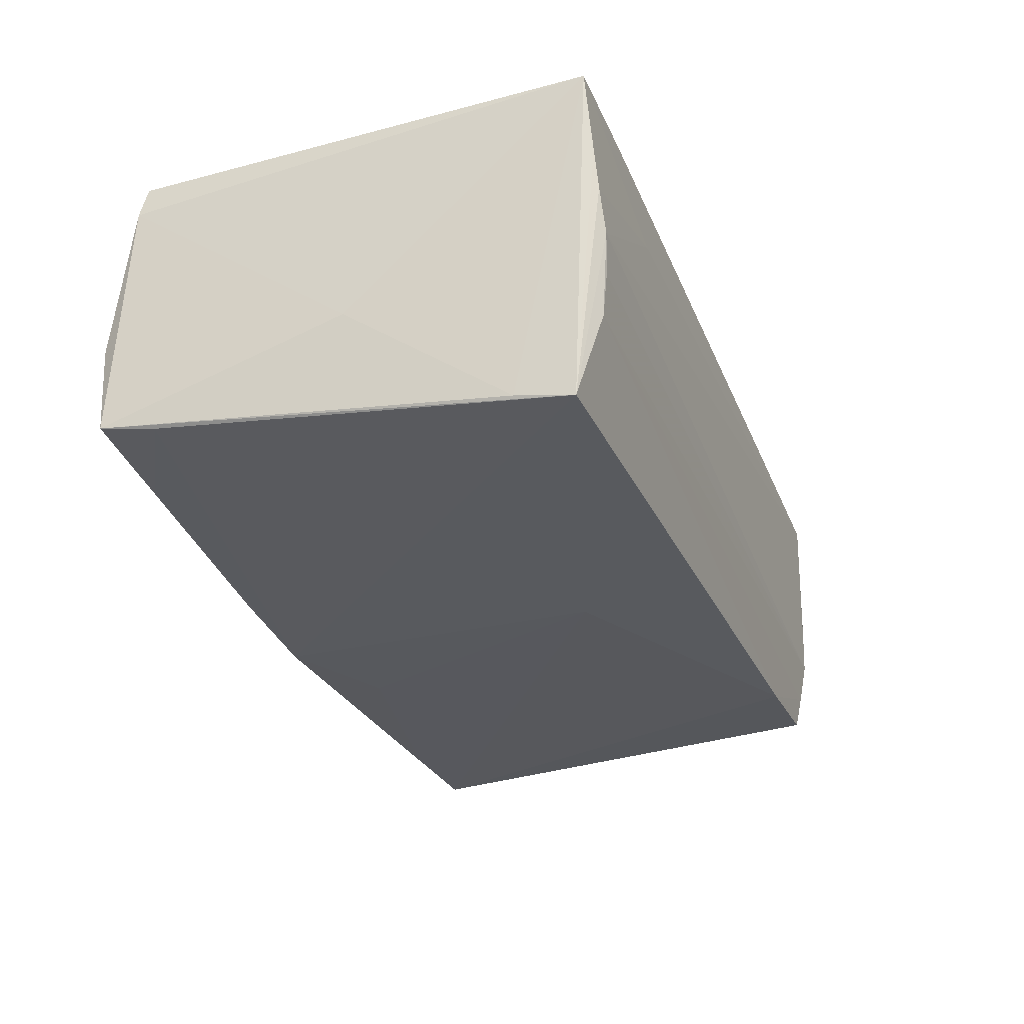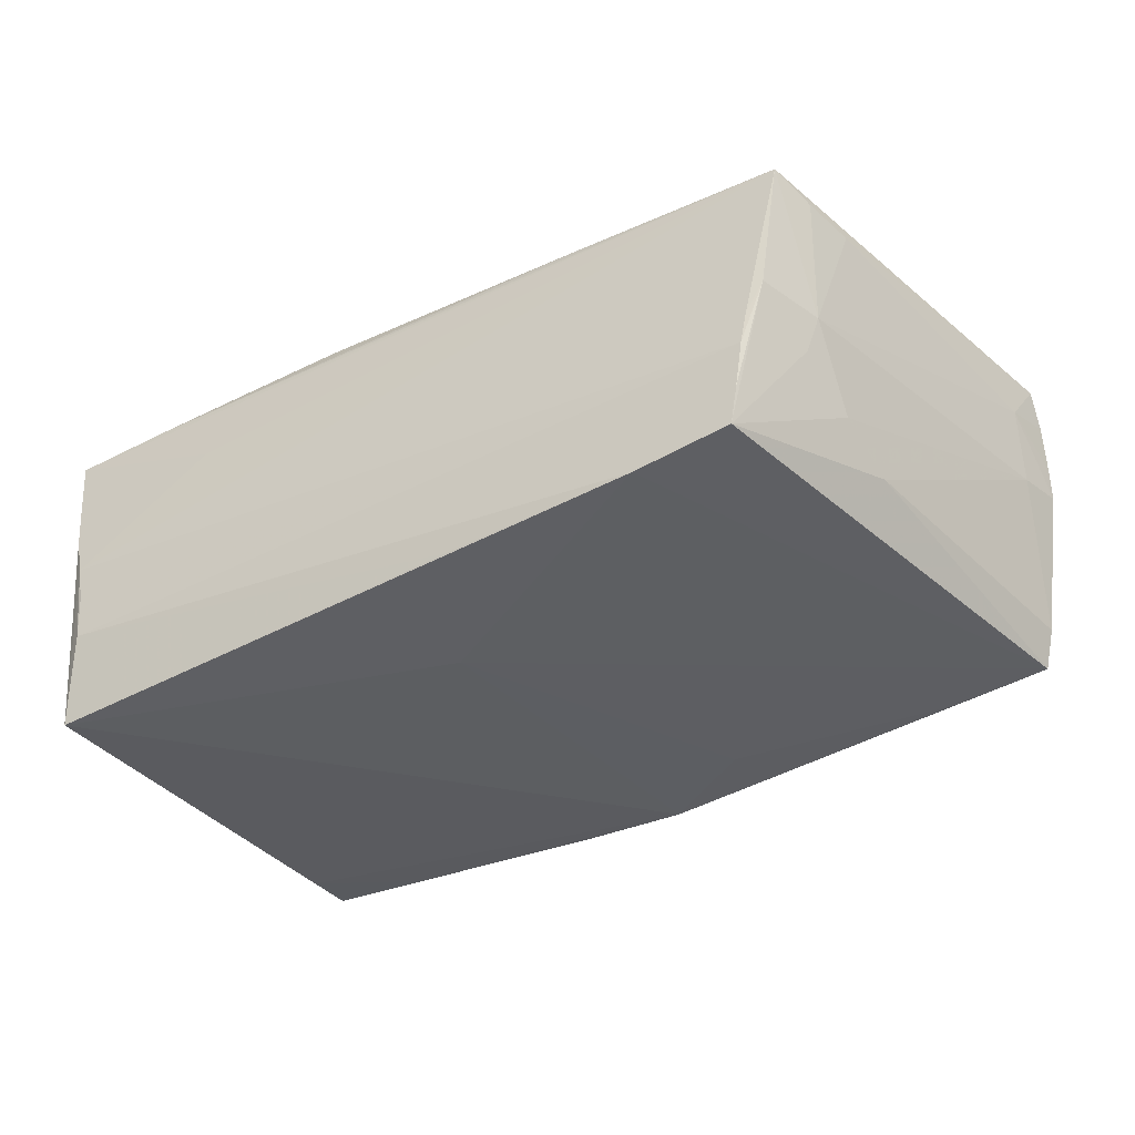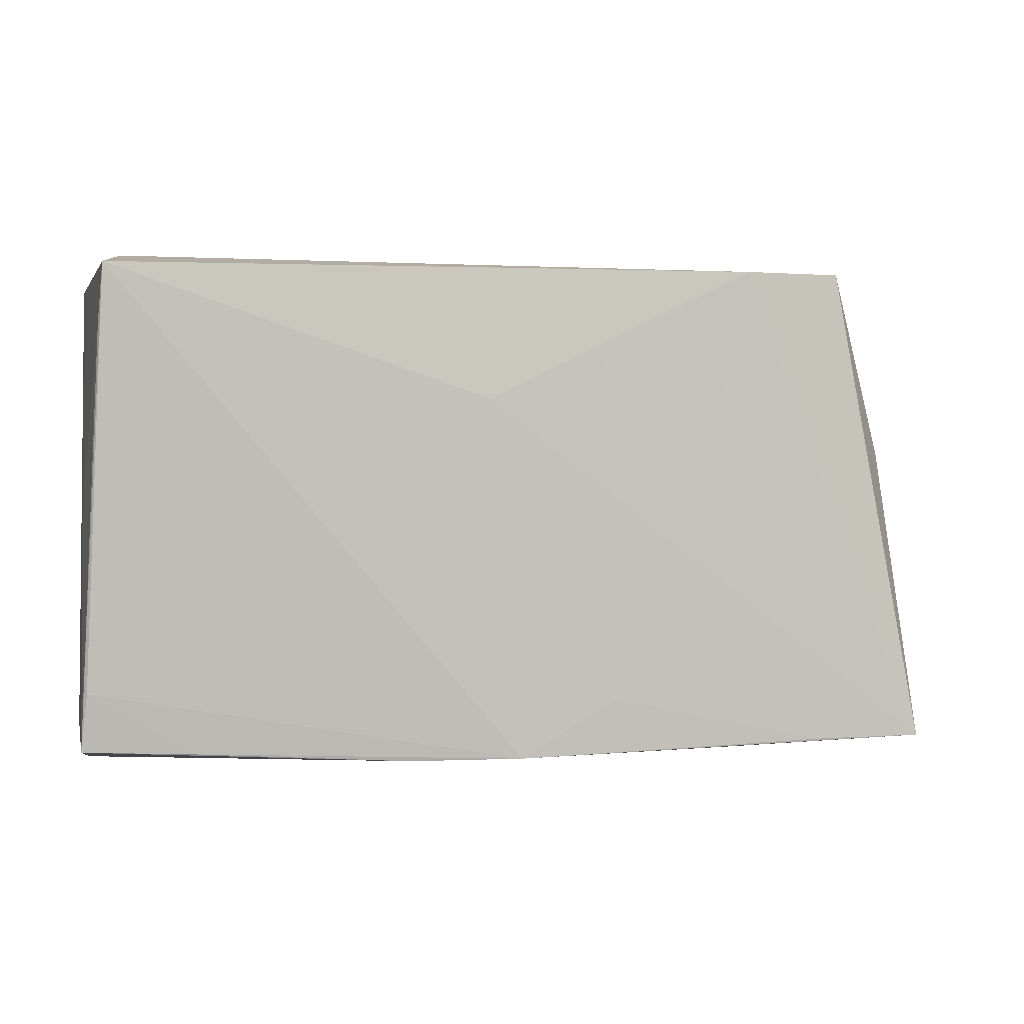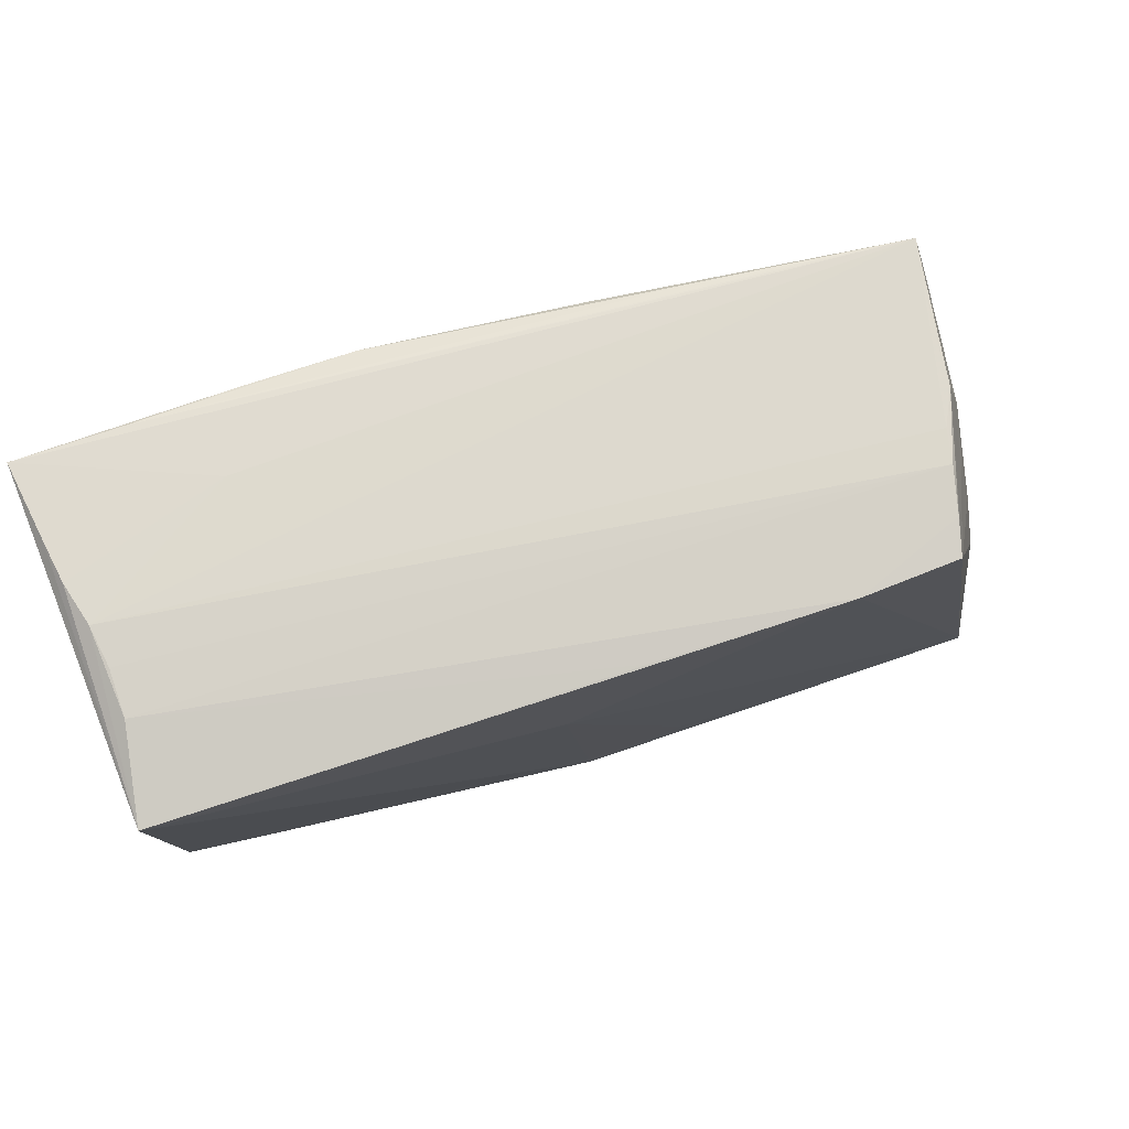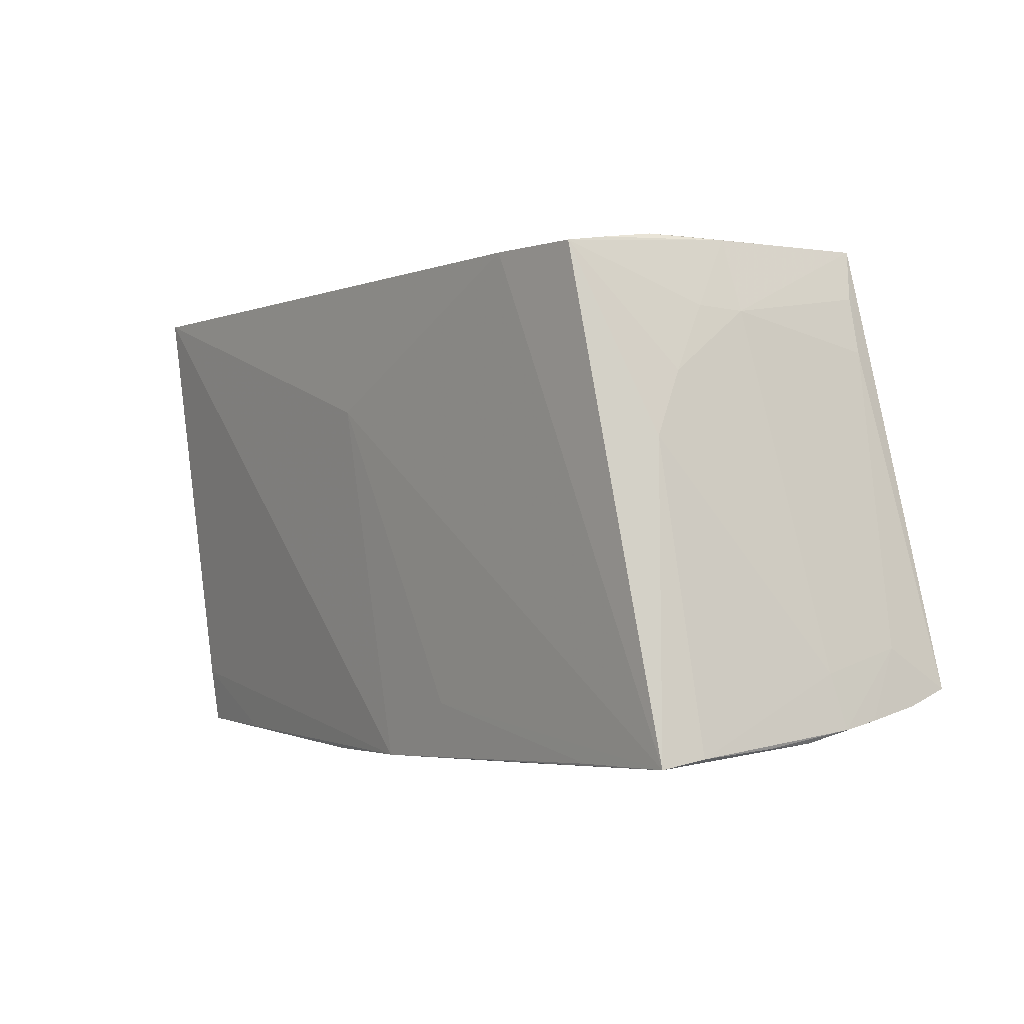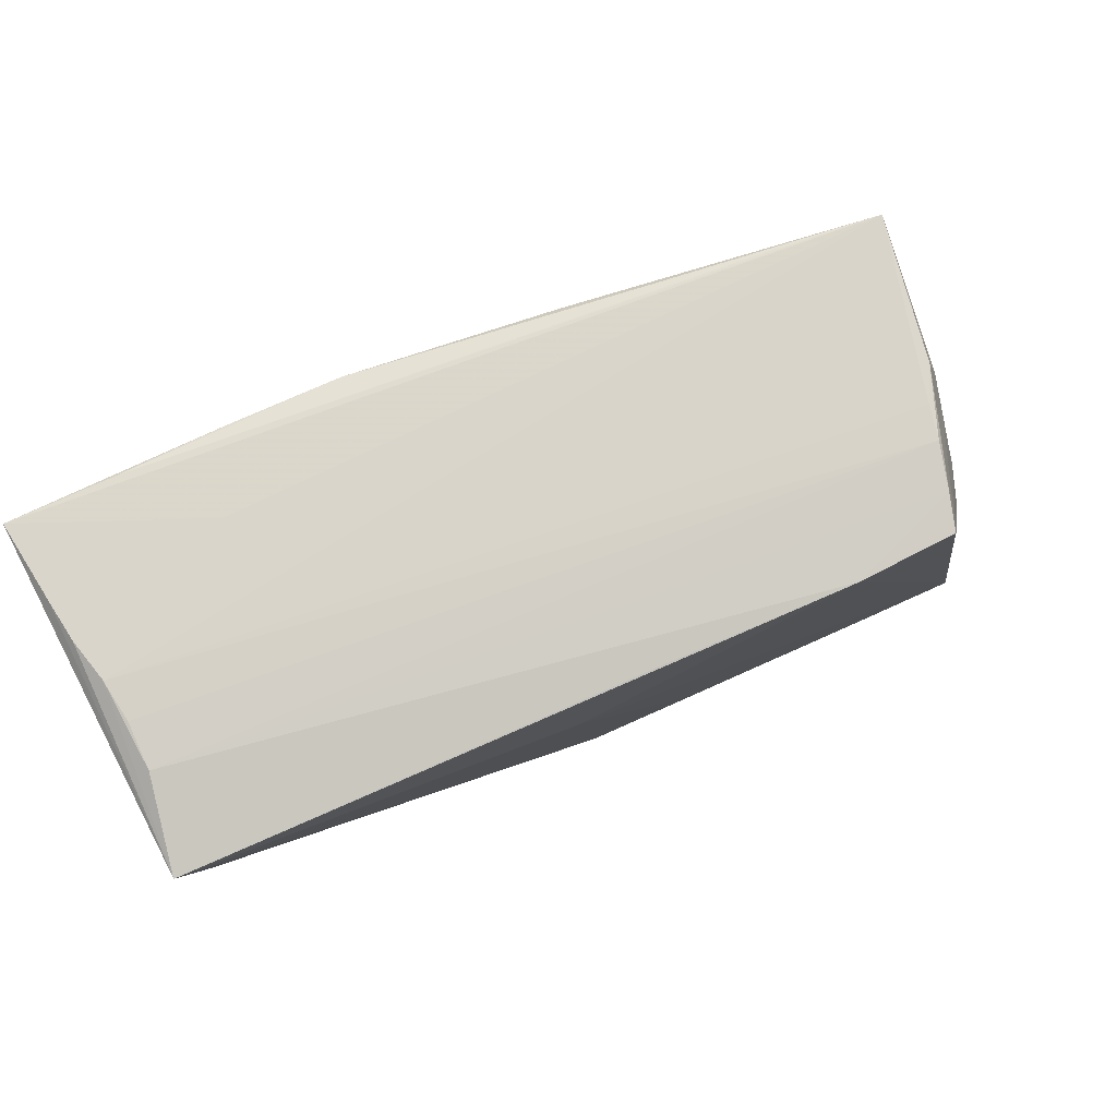
<metadata>
{"format":"obj","ext":"obj","renderer":"f3d","projection":"perspective","resolution":1024,"background":"white","views":[{"elev":-31.3,"azim":111.2,"up":"+Z"},{"elev":-42.5,"azim":-148.5,"up":"+Z"},{"elev":-2.8,"azim":168.9,"up":"+Y"},{"elev":73.0,"azim":162.0,"up":"+Y"},{"elev":-1.4,"azim":-127.4,"up":"+Y"},{"elev":76.4,"azim":156.6,"up":"+Y"}]}
</metadata>
<code>
v 0.01612 -0.03243 -0.01703
v -0.04227 0.03166 -0.007216
v 0.01713 0.03016 0.02254
v 0.002299 -0.03222 -0.01832
v -0.05444 -0.02799 -0.004763
v 0.03536 0.03202 0.0119
v 0.05304 0.03218 -0.00529
v 0.04333 -0.03134 -0.01494
v -0.05535 -0.02758 0.0005105
v 0.04121 -0.03254 0.003886
v -0.009065 0.02993 0.0203
v -0.02436 -0.03113 -0.01761
v 0.05735 0.0009713 -0.00557
v 0.05294 0.03159 -0.01107
v 0.006992 0.01304 -0.02221
v -0.02963 -0.02583 0.01673
v -0.04557 0.02318 -0.00722
v -0.04712 0.02271 -0.002142
v 0.03082 0.03063 0.02222
v 0.05387 0.03254 -0.0001428
v -0.002462 0.02987 -0.02225
v -0.05091 -0.02984 -0.01797
v -0.05797 -0.02198 0.02043
v 0.055 0.02884 -0.02257
v -0.0414 -0.02935 -0.004796
v -0.03873 -0.0303 -0.0125
v -0.02028 0.03101 0.0184
v 0.05632 0.0321 0.01071
v 0.05625 -0.03234 -0.001661
v -0.03382 0.03121 0.01672
v -0.05664 -0.01631 0.01998
v 0.05574 -0.03207 0.003263
v -0.05779 -0.02383 0.01541
v -0.01006 -0.0247 -0.01898
v -0.03768 -0.03017 -0.01814
v -0.05732 -0.0253 0.009268
v 0.04172 0.001741 0.02257
v 0.05545 0.02168 -0.02114
v 0.04441 0.03145 0.02135
v 0.05797 -0.02886 0.01802
v 0.05797 0.03165 0.02106
v -0.04882 0.02521 0.01453
v 0.0564 -0.02375 -0.01517
v -0.0389 0.03029 -0.02162
v -0.0401 0.03093 -0.01712
v -0.04682 0.007551 -0.01479
v -0.02668 0.03021 -0.02241
v 0.0562 -0.02013 0.02257
v 0.002396 0.0241 0.02238
v -0.03149 -0.02701 0.01257
v 0.05542 0.03234 0.005412
v 0.05556 0.001161 0.02227
v -0.04143 0.03167 -0.01144
v -0.05692 -0.02618 0.005141
v -0.05574 -0.0197 0.003658
v 0.05736 -0.02819 0.02237
v -0.05263 -0.02879 -0.01322
v -0.05669 -0.01698 0.01303
v 0.05704 -0.03102 -0.01375
v -0.04632 0.0153 -0.01133
v -0.05026 0.01855 0.01451
v 0.04081 -0.02017 0.02257
v -0.04455 0.03131 -0.002719
v -0.04733 0.03122 0.01566
f 16 23 33
f 23 16 56
f 40 41 56
f 41 48 56
f 23 56 62
f 62 56 48
f 52 48 41
f 14 20 24
f 2 20 53
f 33 23 58
f 64 39 41
f 64 20 2
f 1 10 4
f 1 29 10
f 10 29 32
f 32 56 10
f 32 29 40
f 40 56 32
f 3 52 19
f 19 52 41
f 19 39 3
f 41 39 19
f 37 52 3
f 48 52 37
f 3 62 37
f 37 62 48
f 10 56 50
f 50 56 16
f 50 16 33
f 33 9 50
f 21 47 14
f 14 24 21
f 21 24 47
f 15 24 4
f 47 24 15
f 15 22 47
f 40 29 59
f 29 1 59
f 14 47 45
f 45 53 14
f 7 20 14
f 14 53 7
f 7 53 20
f 12 22 4
f 9 22 25
f 10 50 25
f 25 50 9
f 61 58 23
f 23 64 61
f 61 64 42
f 49 62 3
f 23 62 49
f 3 39 27
f 6 64 41
f 20 64 6
f 34 15 4
f 22 15 34
f 13 41 40
f 40 59 13
f 4 24 43
f 24 59 43
f 47 22 44
f 44 45 47
f 33 58 36
f 58 54 36
f 36 9 33
f 36 54 9
f 5 54 57
f 9 54 5
f 57 22 5
f 5 22 9
f 11 49 3
f 64 49 11
f 3 27 11
f 11 27 64
f 31 64 23
f 23 49 31
f 31 49 64
f 39 64 30
f 30 27 39
f 64 27 30
f 20 6 51
f 51 24 20
f 4 22 35
f 35 34 4
f 22 34 35
f 38 59 24
f 38 13 59
f 38 24 41
f 41 13 38
f 4 43 8
f 8 43 59
f 8 1 4
f 8 59 1
f 26 25 22
f 22 12 26
f 10 25 26
f 4 10 26
f 26 12 4
f 53 45 63
f 2 53 63
f 63 64 2
f 45 44 63
f 58 61 18
f 18 61 42
f 42 64 18
f 64 63 18
f 28 6 41
f 28 51 6
f 41 24 28
f 24 51 28
f 57 54 55
f 55 54 58
f 58 18 55
f 46 44 22
f 46 22 57
f 57 55 46
f 44 46 60
f 60 55 18
f 60 46 55
f 17 63 44
f 44 60 17
f 17 18 63
f 17 60 18

</code>
